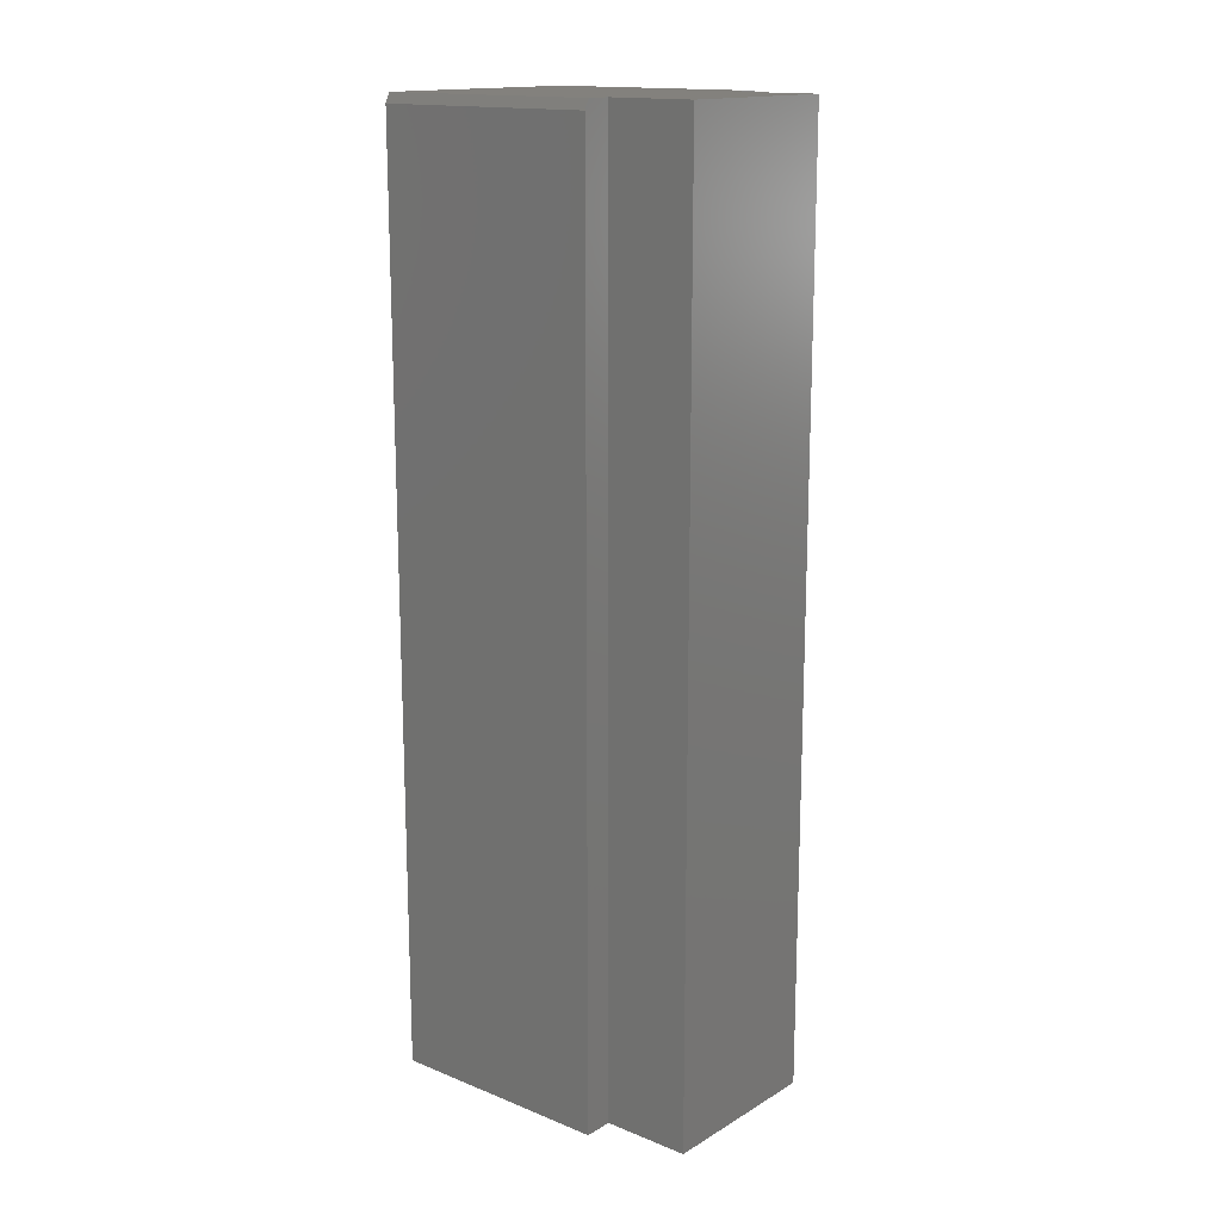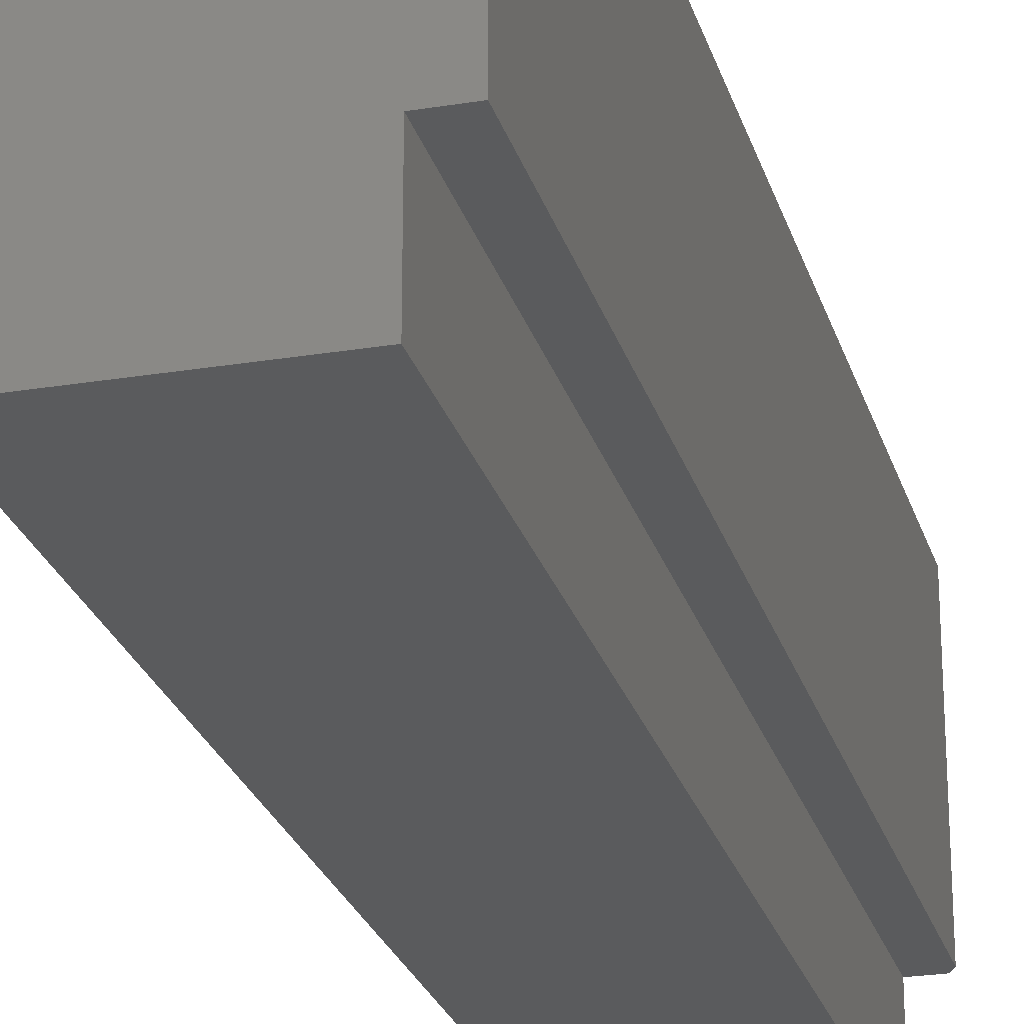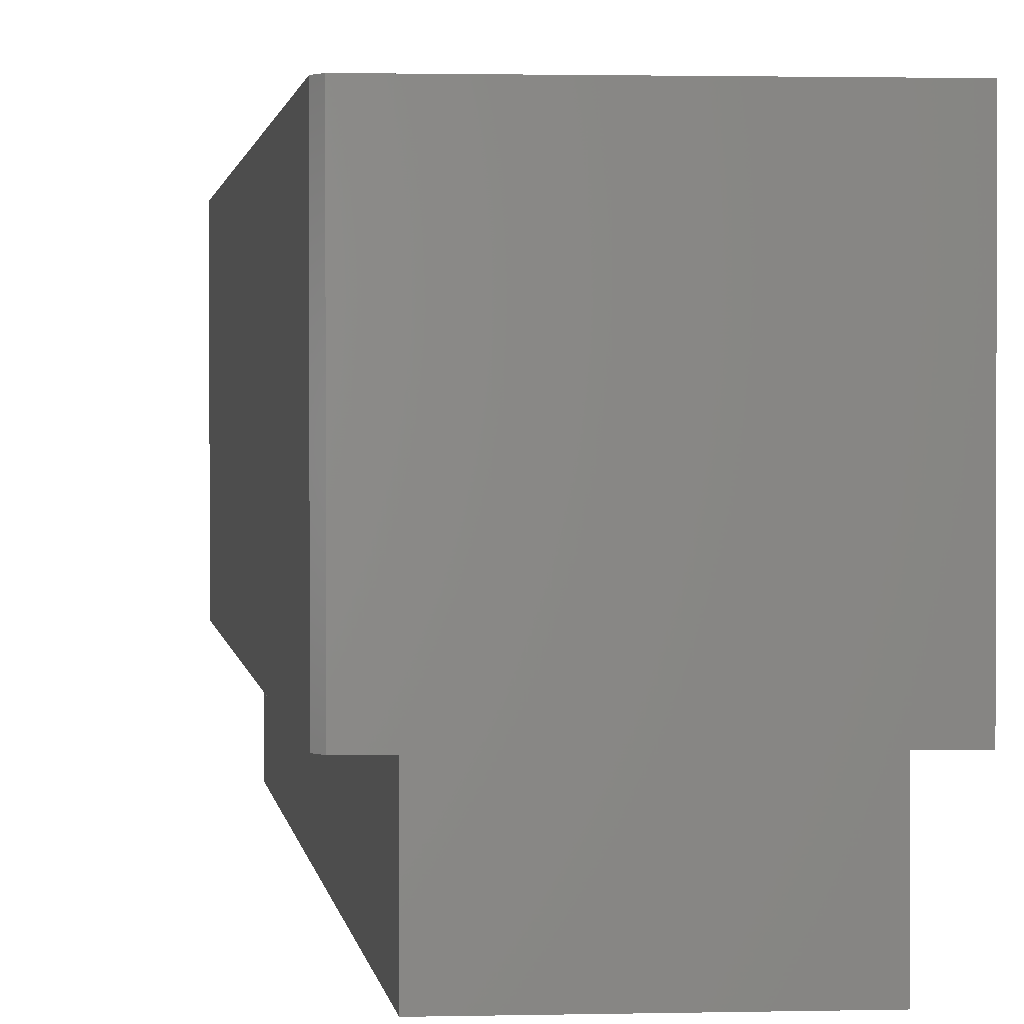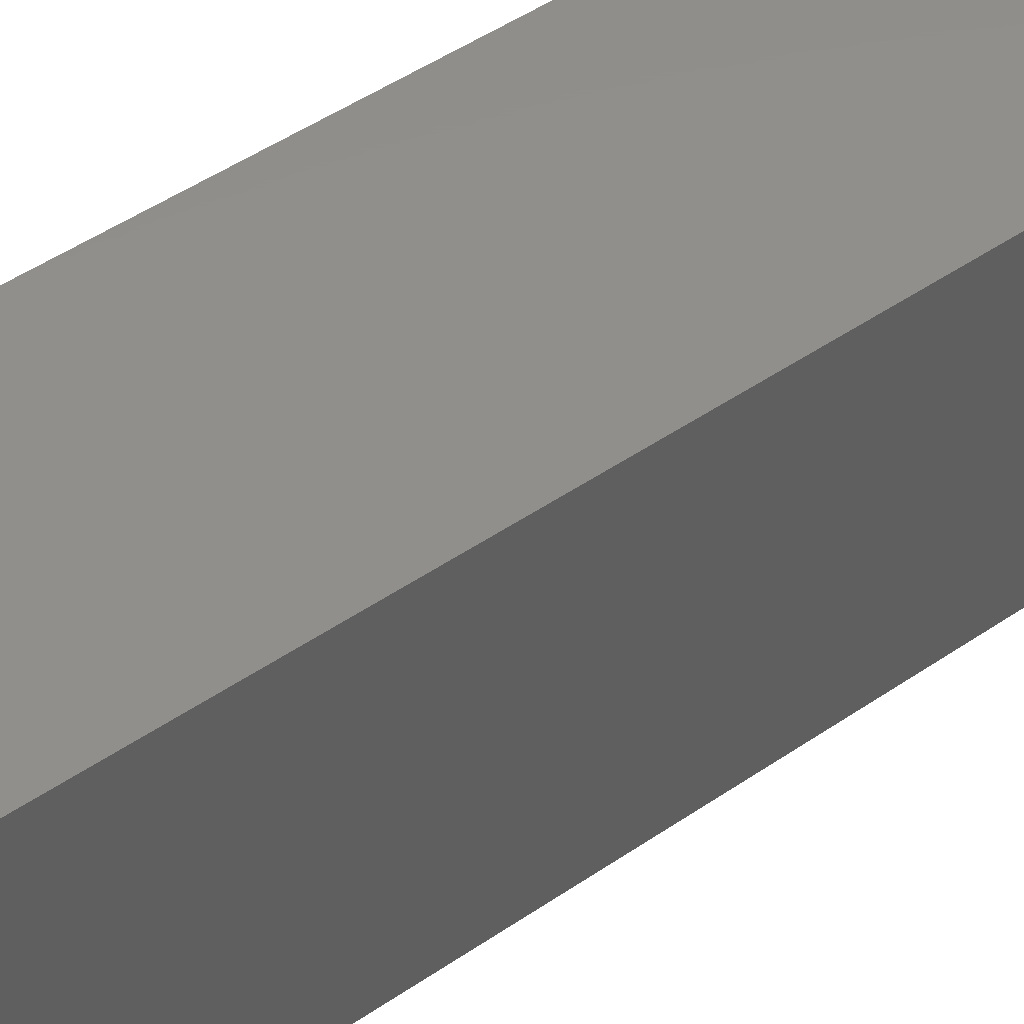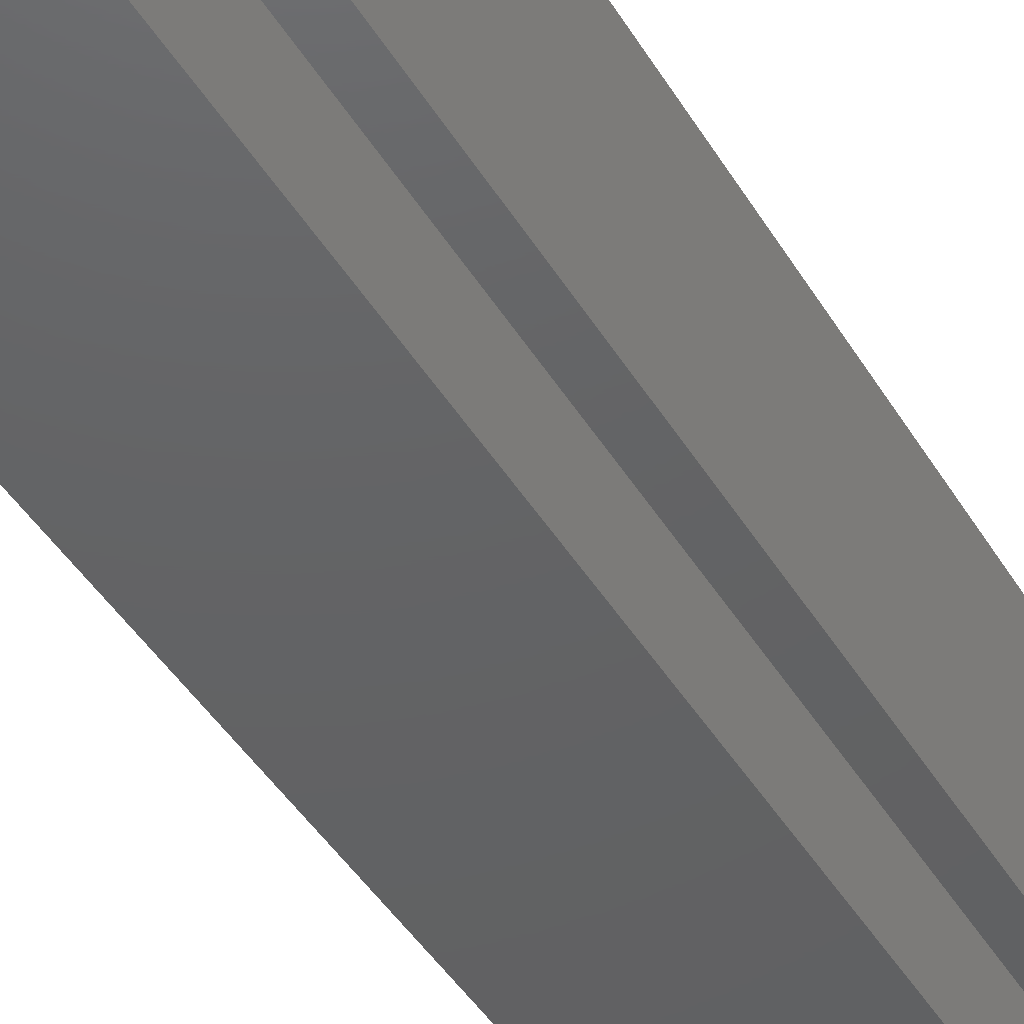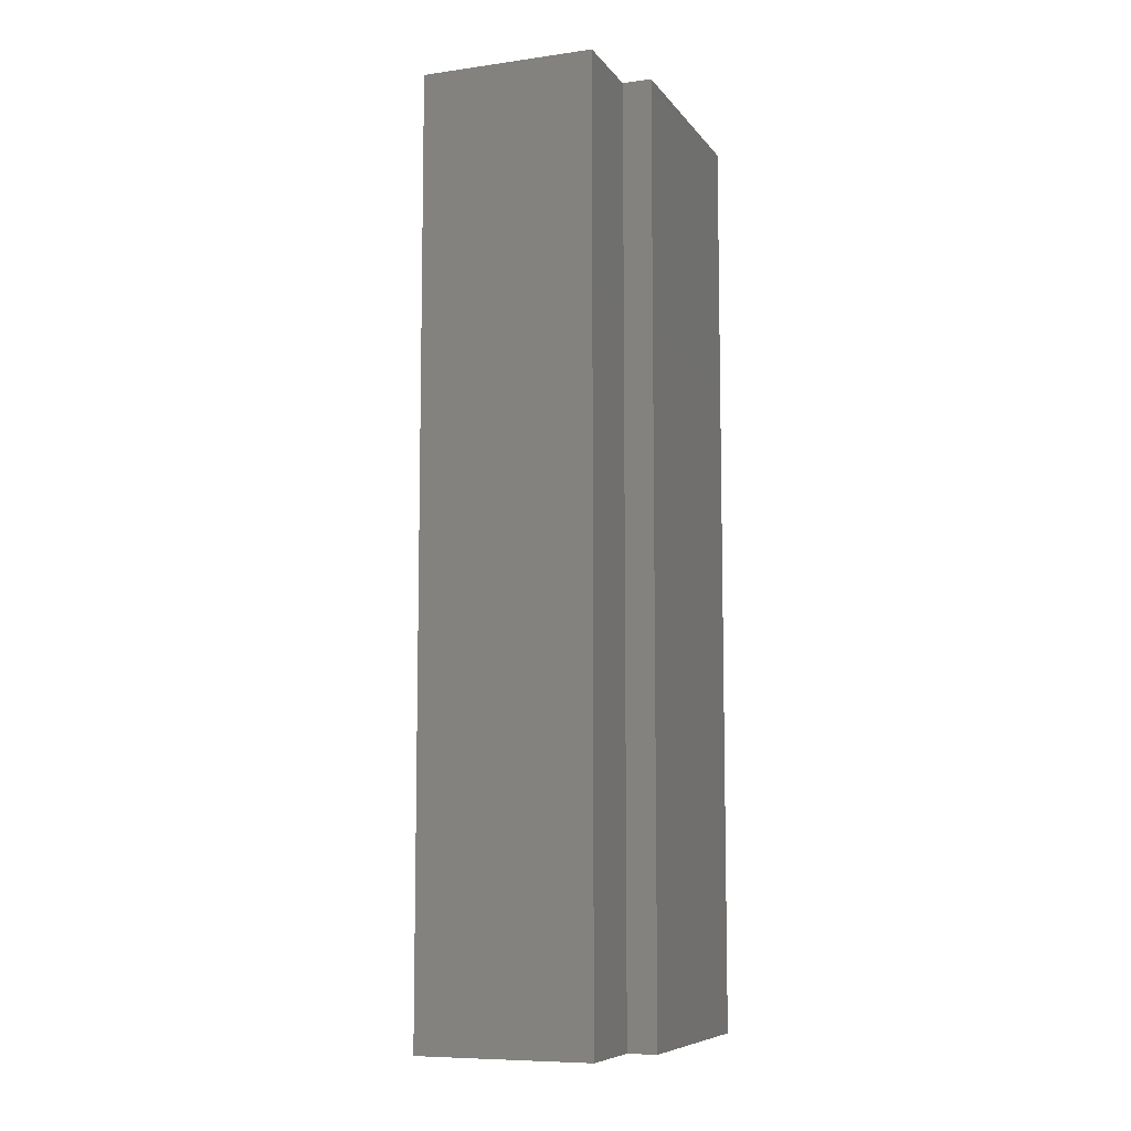
<metadata>
{"format":"stl","ext":"stl","renderer":"f3d","projection":"perspective","resolution":1024,"background":"white","views":[{"elev":15.7,"azim":129.7,"up":"+Y"},{"elev":-24.9,"azim":15.0,"up":"+Z"},{"elev":1.4,"azim":174.0,"up":"+Z"},{"elev":48.5,"azim":-127.4,"up":"+Z"},{"elev":-44.6,"azim":29.4,"up":"+Z"},{"elev":-8.3,"azim":-159.1,"up":"+Y"}]}
</metadata>
<code>
# stl→obj: 18 verts, 32 faces
v 0.1797 0.75 0.5077
v 0.1797 0.75 0.1406
v 0.1401 0.75 0.1406
v -0.1401 0.75 0.1406
v -0.1875 0.75 0.1406
v -0.1875 0.75 0.5077
v -0.1401 0.75 -0.00148
v 0.1401 0.75 -0.00148
v -0.1875 -0.75 0.5077
v 0.1875 -0.75 0.5077
v 0.1875 0.7344 0.5077
v 0.1875 0.7344 0.1406
v 0.1875 -0.75 0.1406
v 0.1401 -0.75 0.1406
v -0.1875 -0.75 0.1406
v -0.1401 -0.75 0.1406
v -0.1401 -0.75 -0.00148
v 0.1401 -0.75 -0.00148
f 1 2 3
f 1 3 4
f 1 4 5
f 1 5 6
f 7 4 8
f 8 4 3
f 9 10 6
f 6 10 11
f 6 11 1
f 12 11 13
f 13 11 10
f 13 14 12
f 12 14 3
f 12 3 2
f 12 2 11
f 11 2 1
f 10 9 15
f 10 15 16
f 10 16 14
f 10 14 13
f 17 18 16
f 16 18 14
f 6 5 9
f 9 5 15
f 8 3 18
f 18 3 14
f 7 8 17
f 17 8 18
f 4 7 16
f 16 7 17
f 5 4 15
f 15 4 16

</code>
